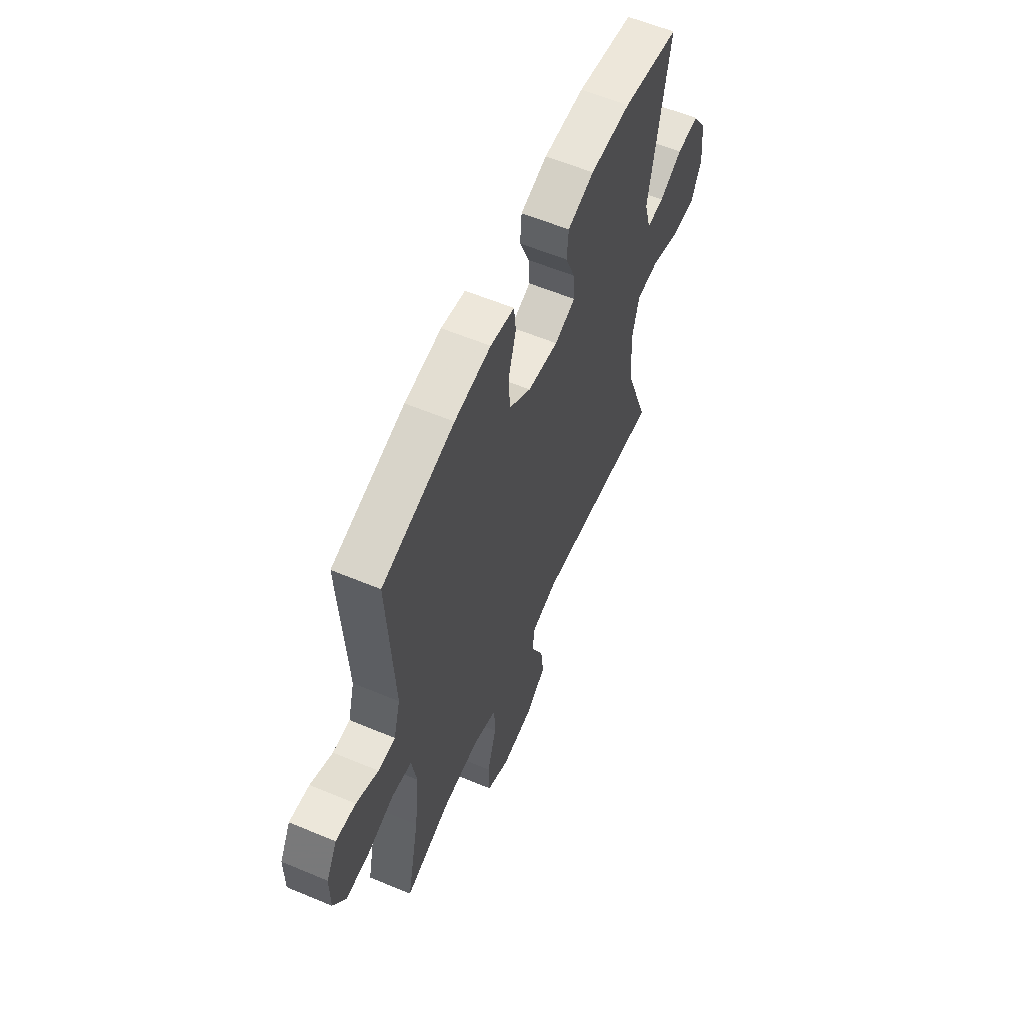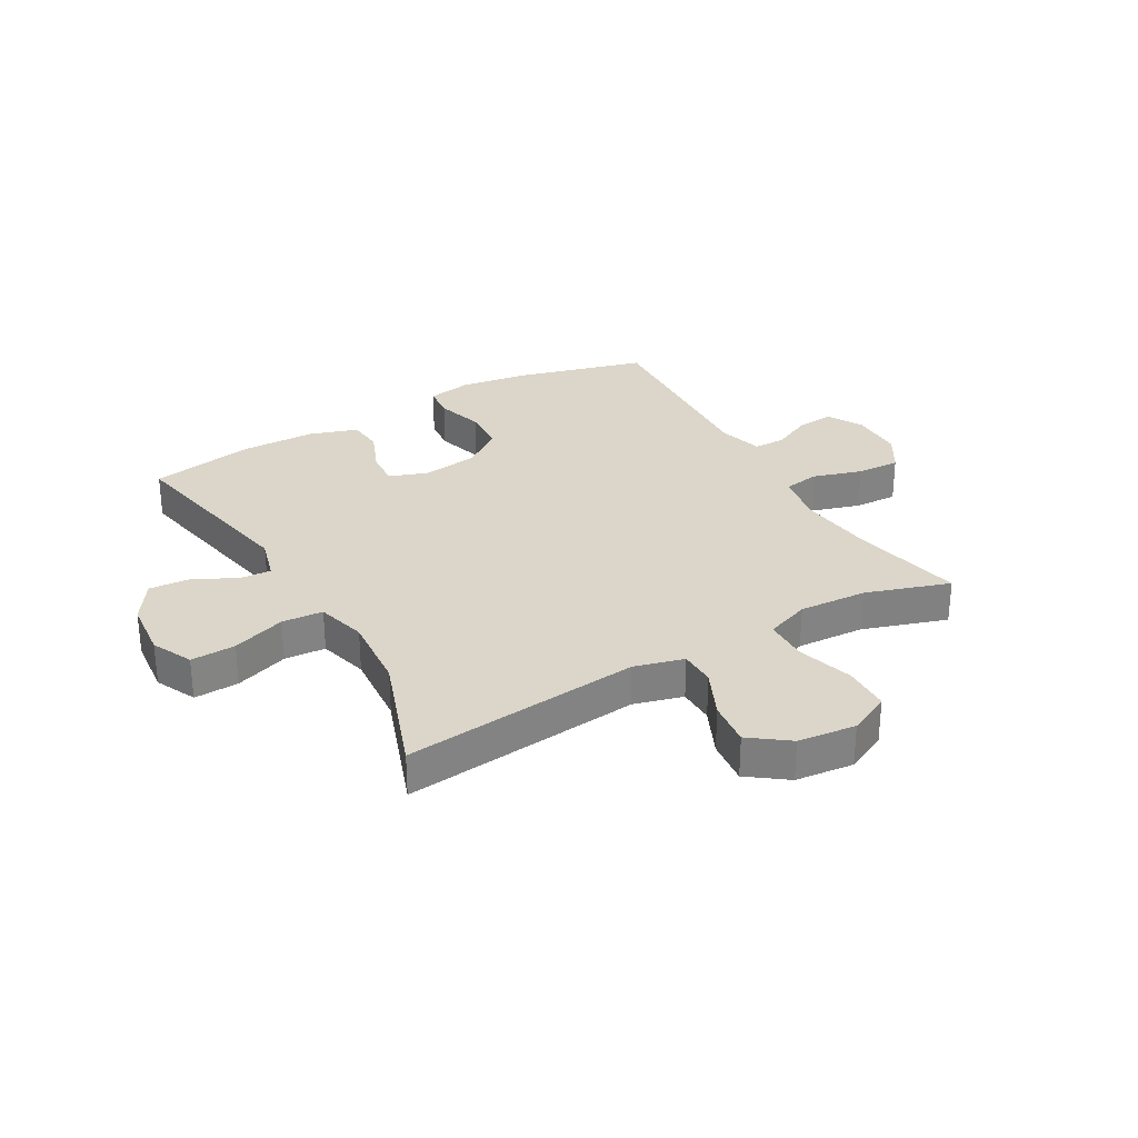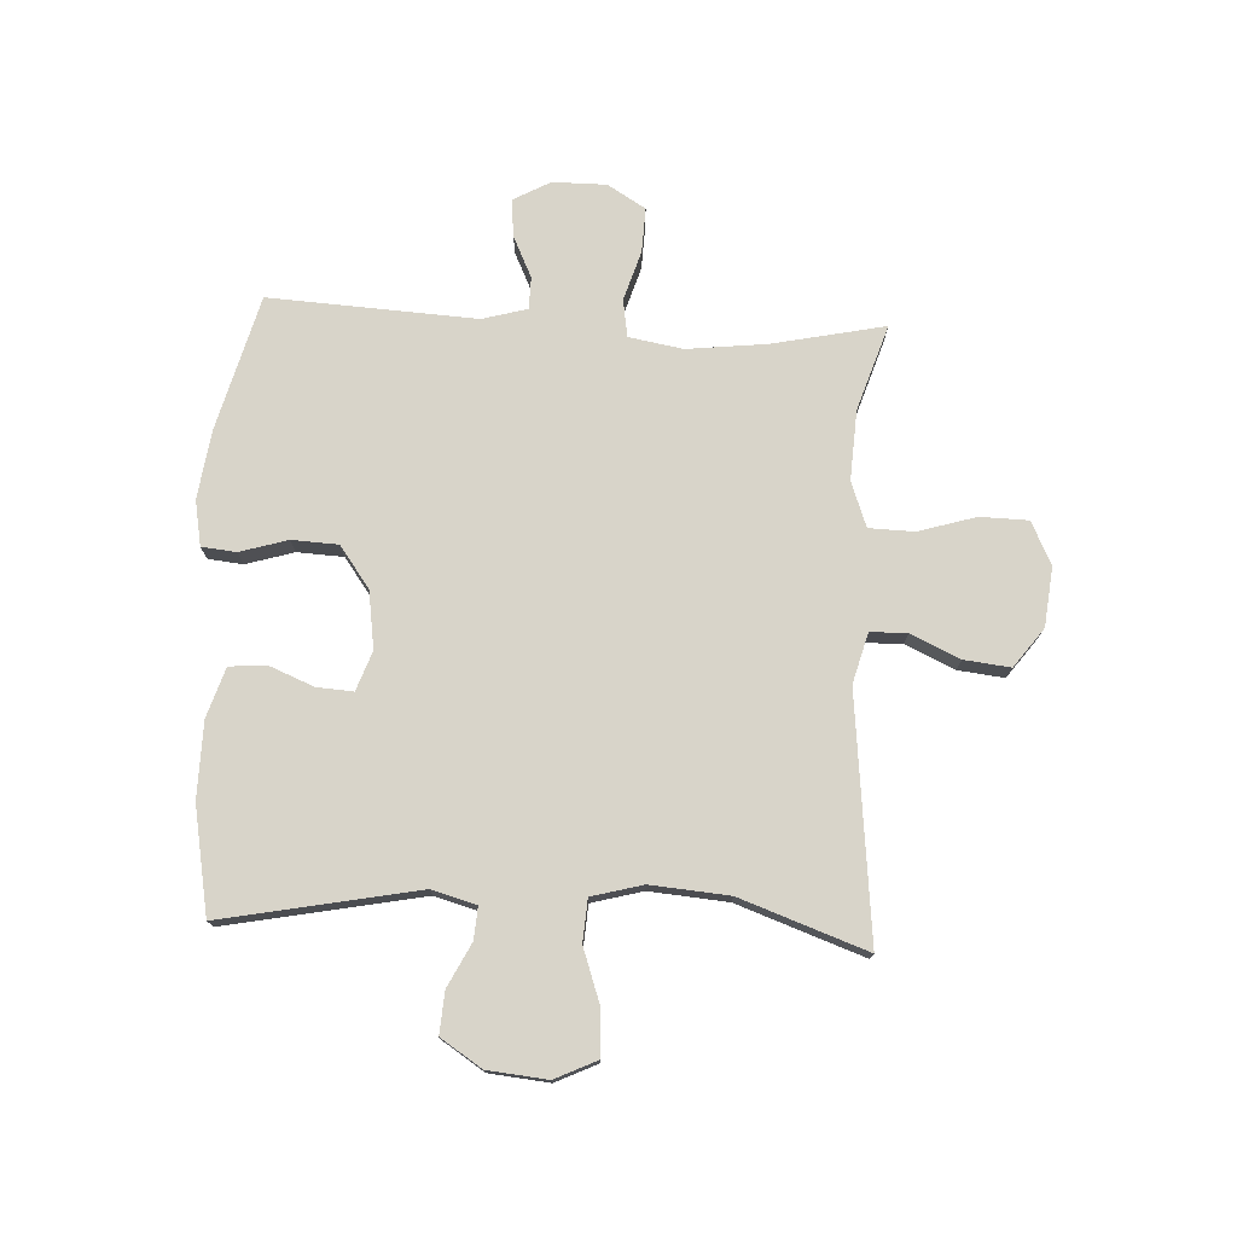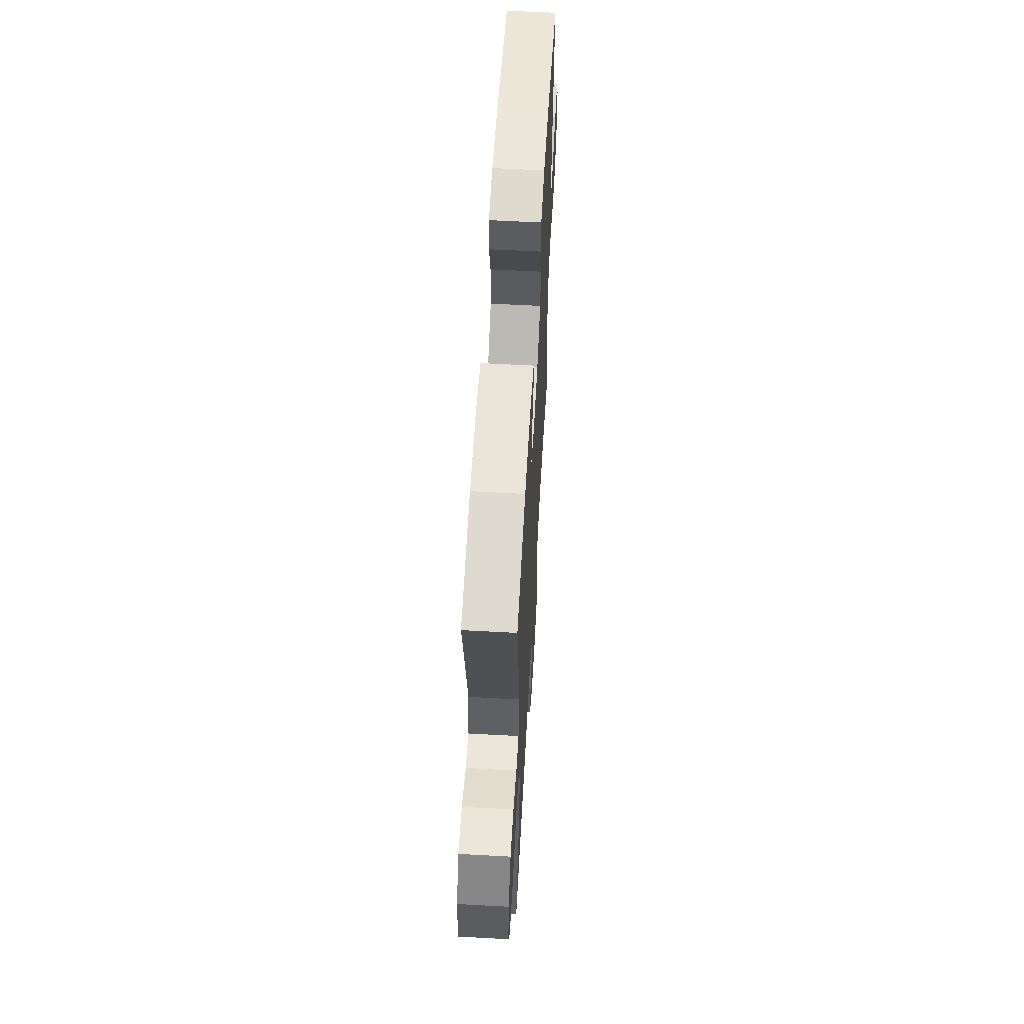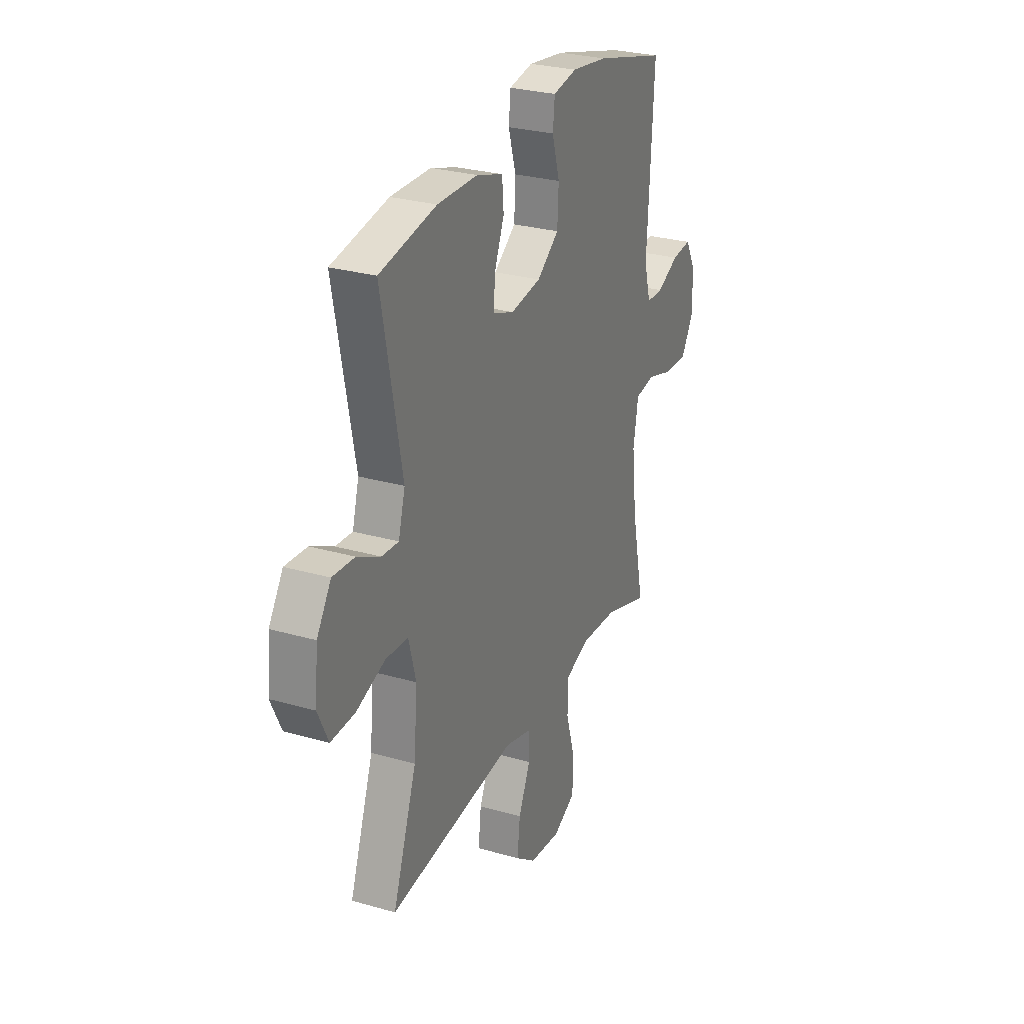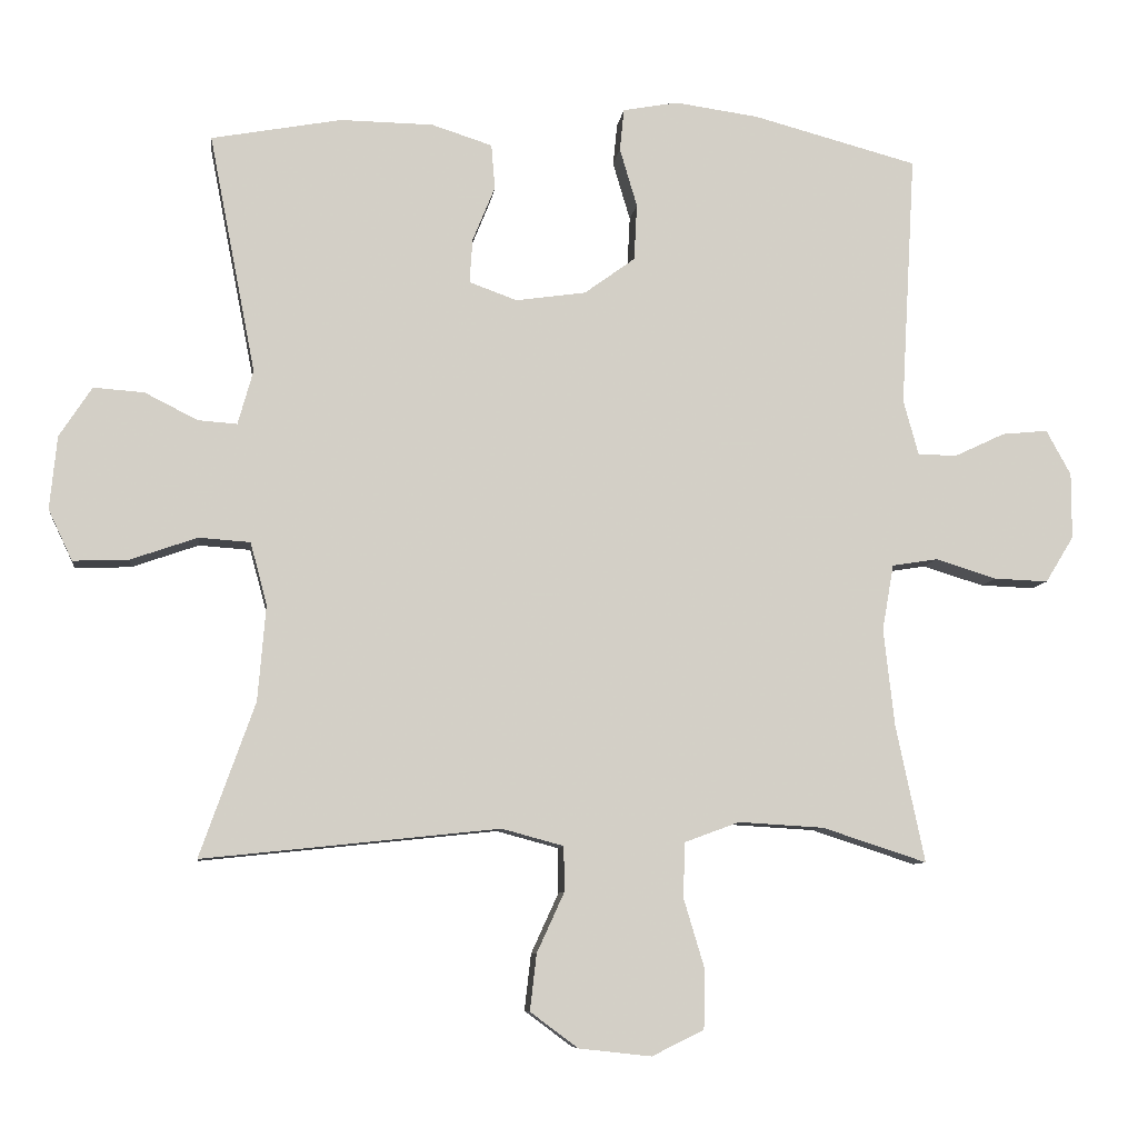
<metadata>
{"format":"obj","ext":"obj","renderer":"f3d","projection":"perspective","resolution":1024,"background":"white","views":[{"elev":59.1,"azim":-66.7,"up":"+Z"},{"elev":29.9,"azim":150.2,"up":"+Y"},{"elev":75.5,"azim":92.8,"up":"+Y"},{"elev":60.5,"azim":93.2,"up":"+Z"},{"elev":28.0,"azim":113.6,"up":"+Z"},{"elev":-8.3,"azim":173.0,"up":"+Z"}]}
</metadata>
<code>
v -0.5 0.07 -0.5
v -0.46 0.07 -0.31
v -0.445 0.07 -0.176
v -0.461 0.07 -0.085
v -0.524 0.07 -0.075
v -0.608 0.07 -0.101
v -0.683 0.07 -0.104
v -0.722 0.07 -0.04
v -0.722 0.07 0.051
v -0.688 0.07 0.113
v -0.625 0.07 0.107
v -0.555 0.07 0.074
v -0.501 0.07 0.075
v -0.48 0.07 0.151
v -0.5 0.07 0.5
v -0.272 0.07 0.561
v -0.157 0.07 0.577
v -0.081 0.07 0.563
v -0.075 0.07 0.505
v -0.099 0.07 0.424
v -0.095 0.07 0.346
v -0.025 0.07 0.295
v 0.072 0.07 0.281
v 0.138 0.07 0.305
v 0.134 0.07 0.366
v 0.103 0.07 0.442
v 0.108 0.07 0.504
v 0.192 0.07 0.531
v 0.32 0.07 0.533
v 0.5 0.07 0.5
v 0.436 0.07 0.17
v 0.457 0.07 0.095
v 0.511 0.07 0.099
v 0.584 0.07 0.136
v 0.654 0.07 0.141
v 0.699 0.07 0.072
v 0.709 0.07 -0.029
v 0.676 0.07 -0.099
v 0.599 0.07 -0.096
v 0.507 0.07 -0.064
v 0.436 0.07 -0.069
v 0.413 0.07 -0.155
v 0.424 0.07 -0.287
v 0.5 0.07 -0.5
v 0.09 0.07 -0.457
v 0.005 0.07 -0.48
v 0.004 0.07 -0.542
v 0.042 0.07 -0.625
v 0.051 0.07 -0.703
v -0.015 0.07 -0.752
v -0.115 0.07 -0.763
v -0.187 0.07 -0.728
v -0.189 0.07 -0.647
v -0.16 0.07 -0.55
v -0.162 0.07 -0.474
v -0.238 0.07 -0.446
v -0.356 0.07 -0.453
v -0.5 0 -0.5
v -0.46 0 -0.31
v -0.445 0 -0.176
v -0.461 0 -0.085
v -0.524 0 -0.075
v -0.608 0 -0.101
v -0.683 0 -0.104
v -0.722 0 -0.04
v -0.722 0 0.051
v -0.688 0 0.113
v -0.625 0 0.107
v -0.555 0 0.074
v -0.501 0 0.075
v -0.48 0 0.151
v -0.5 0 0.5
v -0.272 0 0.561
v -0.157 0 0.577
v -0.081 0 0.563
v -0.075 0 0.505
v -0.099 0 0.424
v -0.095 0 0.346
v -0.025 0 0.295
v 0.072 0 0.281
v 0.138 0 0.305
v 0.134 0 0.366
v 0.103 0 0.442
v 0.108 0 0.504
v 0.192 0 0.531
v 0.32 0 0.533
v 0.5 0 0.5
v 0.436 0 0.17
v 0.457 0 0.095
v 0.511 0 0.099
v 0.584 0 0.136
v 0.654 0 0.141
v 0.699 0 0.072
v 0.709 0 -0.029
v 0.676 0 -0.099
v 0.599 0 -0.096
v 0.507 0 -0.064
v 0.436 0 -0.069
v 0.413 0 -0.155
v 0.424 0 -0.287
v 0.5 0 -0.5
v 0.09 0 -0.457
v 0.005 0 -0.48
v 0.004 0 -0.542
v 0.042 0 -0.625
v 0.051 0 -0.703
v -0.015 0 -0.752
v -0.115 0 -0.763
v -0.187 0 -0.728
v -0.189 0 -0.647
v -0.16 0 -0.55
v -0.162 0 -0.474
v -0.238 0 -0.446
v -0.356 0 -0.453
f 52 53 54
f 51 52 54
f 50 51 54
f 49 50 54
f 48 49 54
f 47 48 54
f 46 47 54 55
f 45 46 55 56
f 43 44 45
f 42 43 45 56
f 38 39 40
f 37 38 40
f 36 37 40
f 35 36 40
f 34 35 40
f 33 34 40
f 32 33 40 41
f 42 56 57
f 41 42 57
f 32 41 57
f 31 32 57
f 29 30 31
f 28 29 31
f 27 28 31
f 26 27 31
f 25 26 31
f 18 19 20
f 17 18 20
f 16 17 20
f 15 16 20
f 14 15 20
f 13 14 20 21
f 10 11 12
f 9 10 12
f 8 9 12
f 7 8 12
f 6 7 12
f 5 6 12
f 4 5 12 13
f 31 57 1 2
f 24 25 31
f 31 2 3
f 24 31 3
f 23 24 3
f 22 23 3 4
f 4 13 21 22
f 111 110 109
f 111 109 108
f 111 108 107
f 111 107 106
f 111 106 105
f 111 105 104
f 112 111 104 103
f 113 112 103 102
f 102 101 100
f 113 102 100 99
f 97 96 95
f 97 95 94
f 97 94 93
f 97 93 92
f 97 92 91
f 97 91 90
f 98 97 90 89
f 114 113 99
f 114 99 98
f 114 98 89
f 114 89 88
f 88 87 86
f 88 86 85
f 88 85 84
f 88 84 83
f 88 83 82
f 77 76 75
f 77 75 74
f 77 74 73
f 77 73 72
f 77 72 71
f 78 77 71 70
f 69 68 67
f 69 67 66
f 69 66 65
f 69 65 64
f 69 64 63
f 69 63 62
f 70 69 62 61
f 59 58 114 88
f 88 82 81
f 60 59 88
f 60 88 81
f 60 81 80
f 61 60 80 79
f 79 78 70 61
f 1 58 59 2
f 2 59 60 3
f 3 60 61 4
f 4 61 62 5
f 5 62 63 6
f 6 63 64 7
f 7 64 65 8
f 8 65 66 9
f 9 66 67 10
f 10 67 68 11
f 11 68 69 12
f 12 69 70 13
f 13 70 71 14
f 14 71 72 15
f 15 72 73 16
f 16 73 74 17
f 17 74 75 18
f 18 75 76 19
f 19 76 77 20
f 20 77 78 21
f 21 78 79 22
f 22 79 80 23
f 23 80 81 24
f 24 81 82 25
f 25 82 83 26
f 26 83 84 27
f 27 84 85 28
f 28 85 86 29
f 29 86 87 30
f 30 87 88 31
f 31 88 89 32
f 32 89 90 33
f 33 90 91 34
f 34 91 92 35
f 35 92 93 36
f 36 93 94 37
f 37 94 95 38
f 38 95 96 39
f 39 96 97 40
f 40 97 98 41
f 41 98 99 42
f 42 99 100 43
f 43 100 101 44
f 44 101 102 45
f 45 102 103 46
f 46 103 104 47
f 47 104 105 48
f 48 105 106 49
f 49 106 107 50
f 50 107 108 51
f 51 108 109 52
f 52 109 110 53
f 53 110 111 54
f 54 111 112 55
f 55 112 113 56
f 56 113 114 57
f 57 114 58 1

</code>
